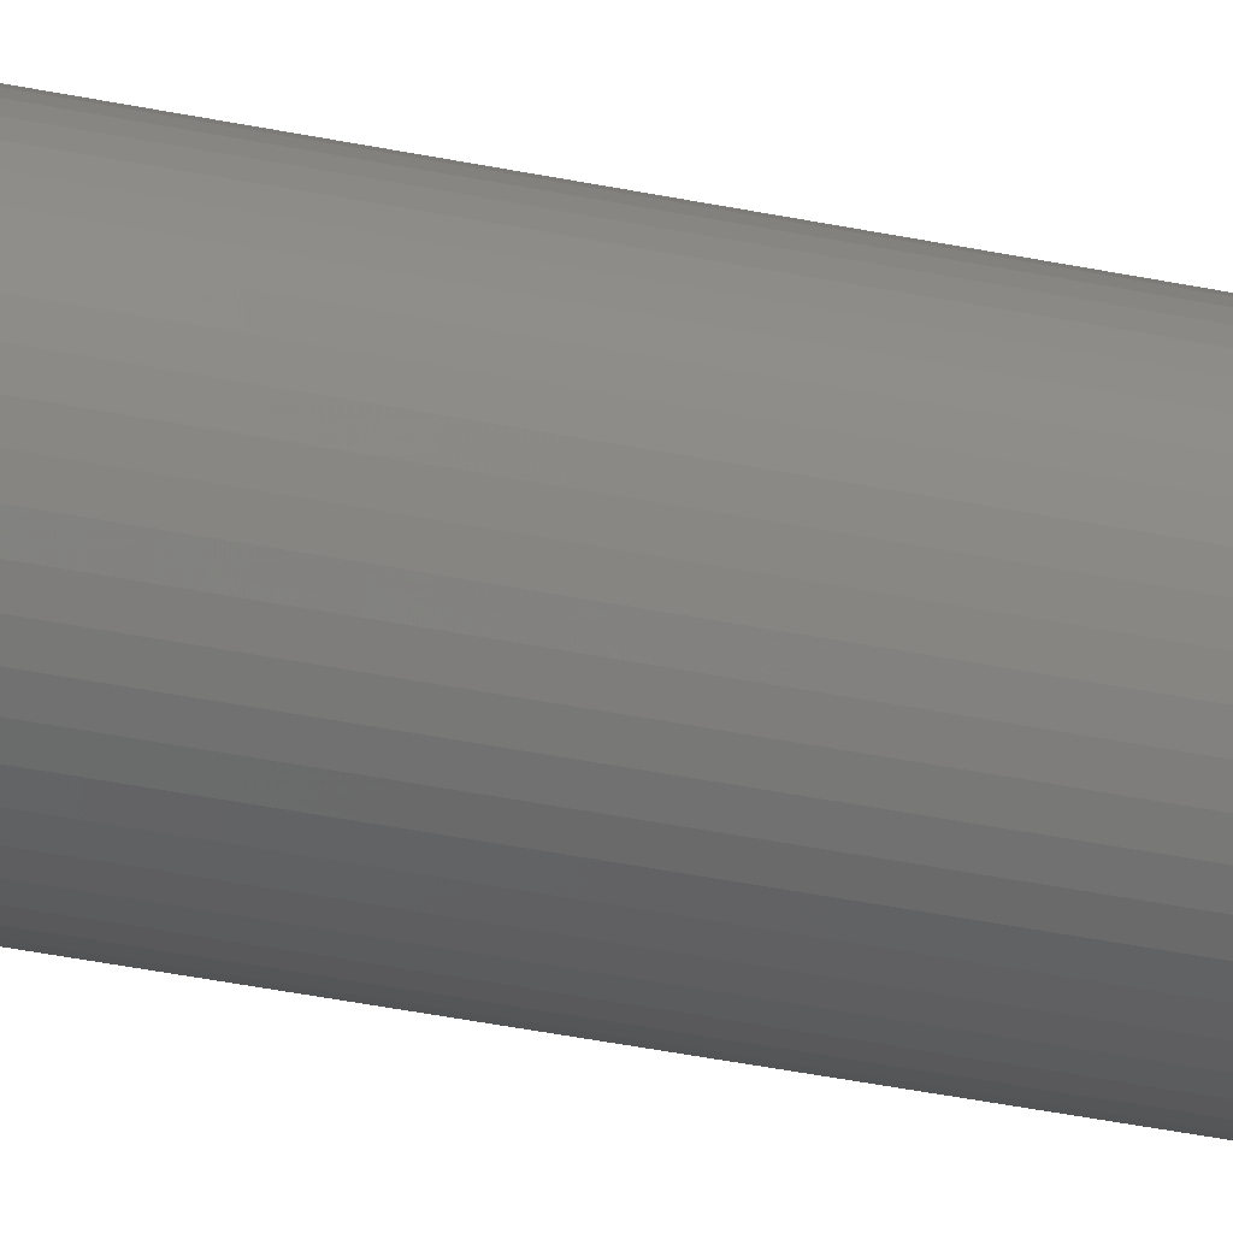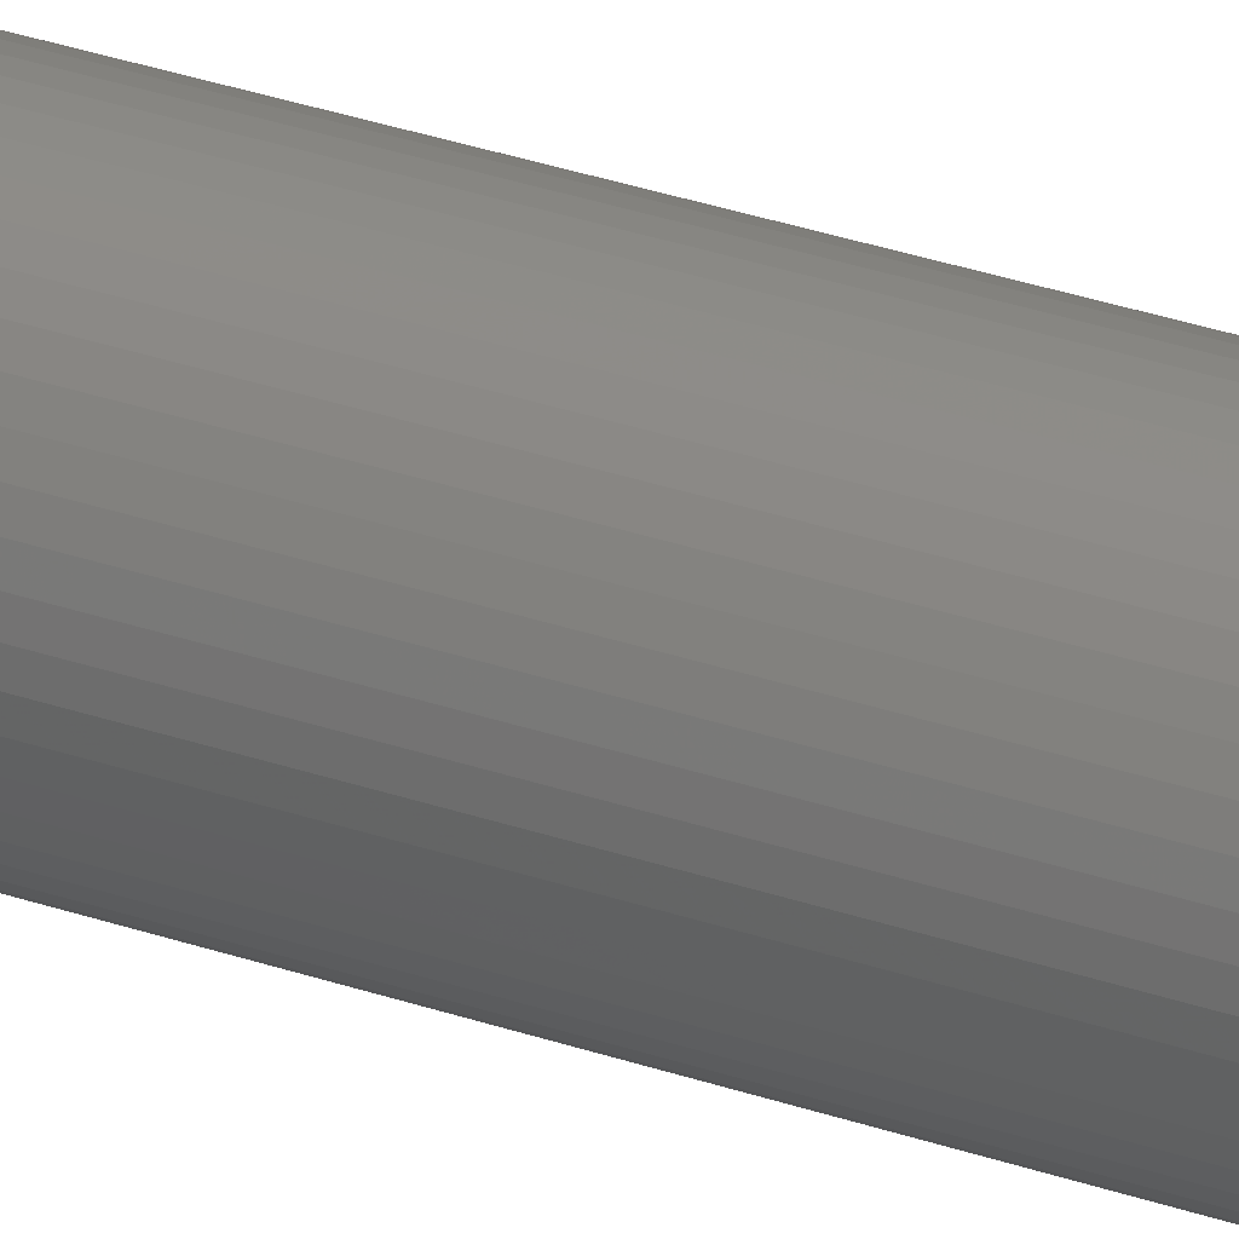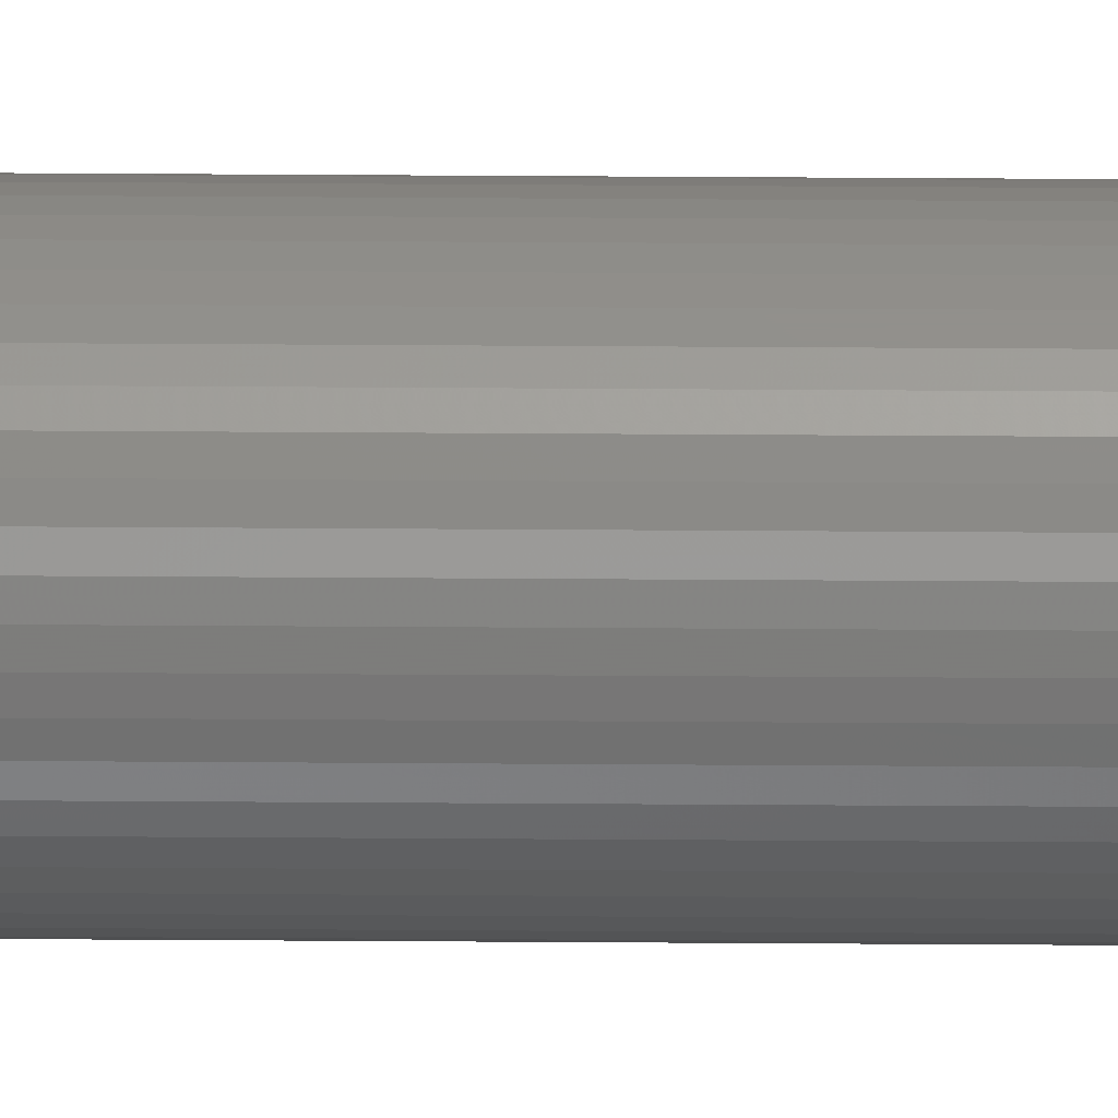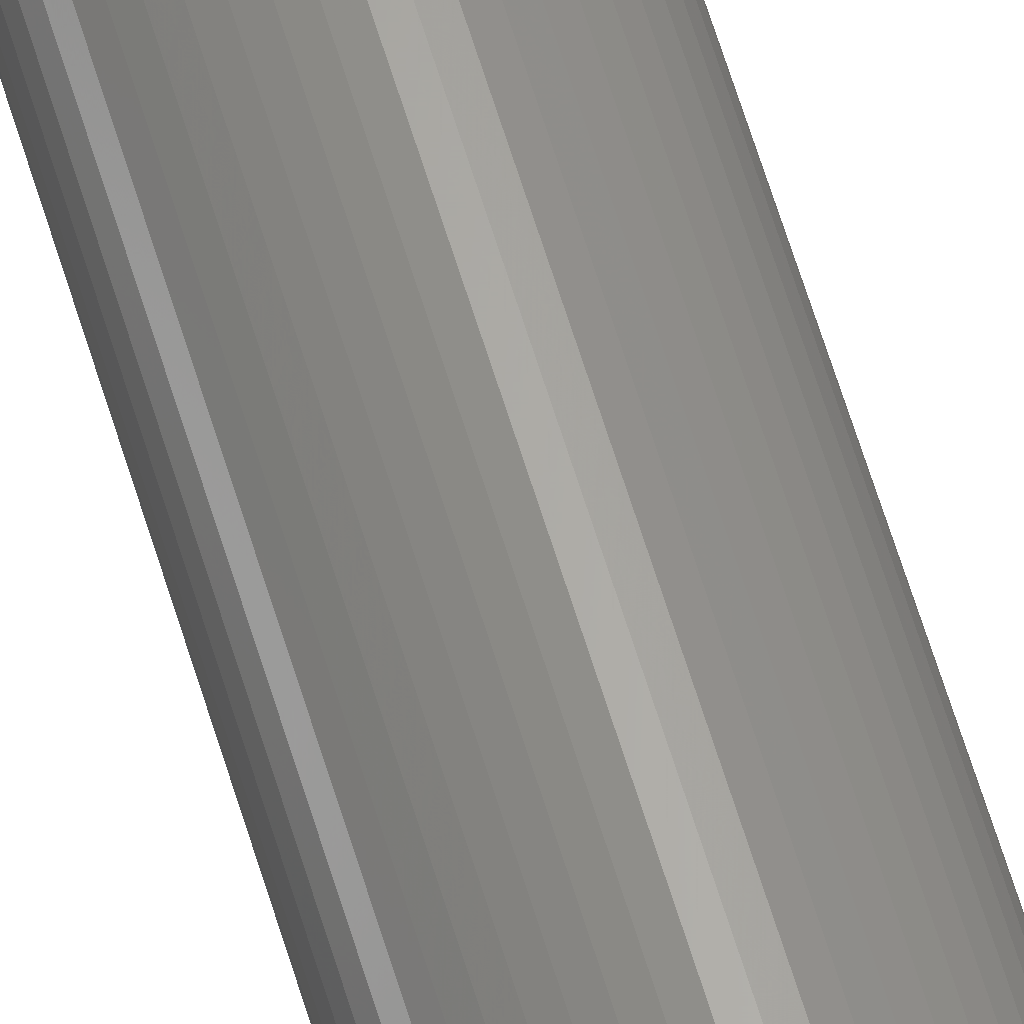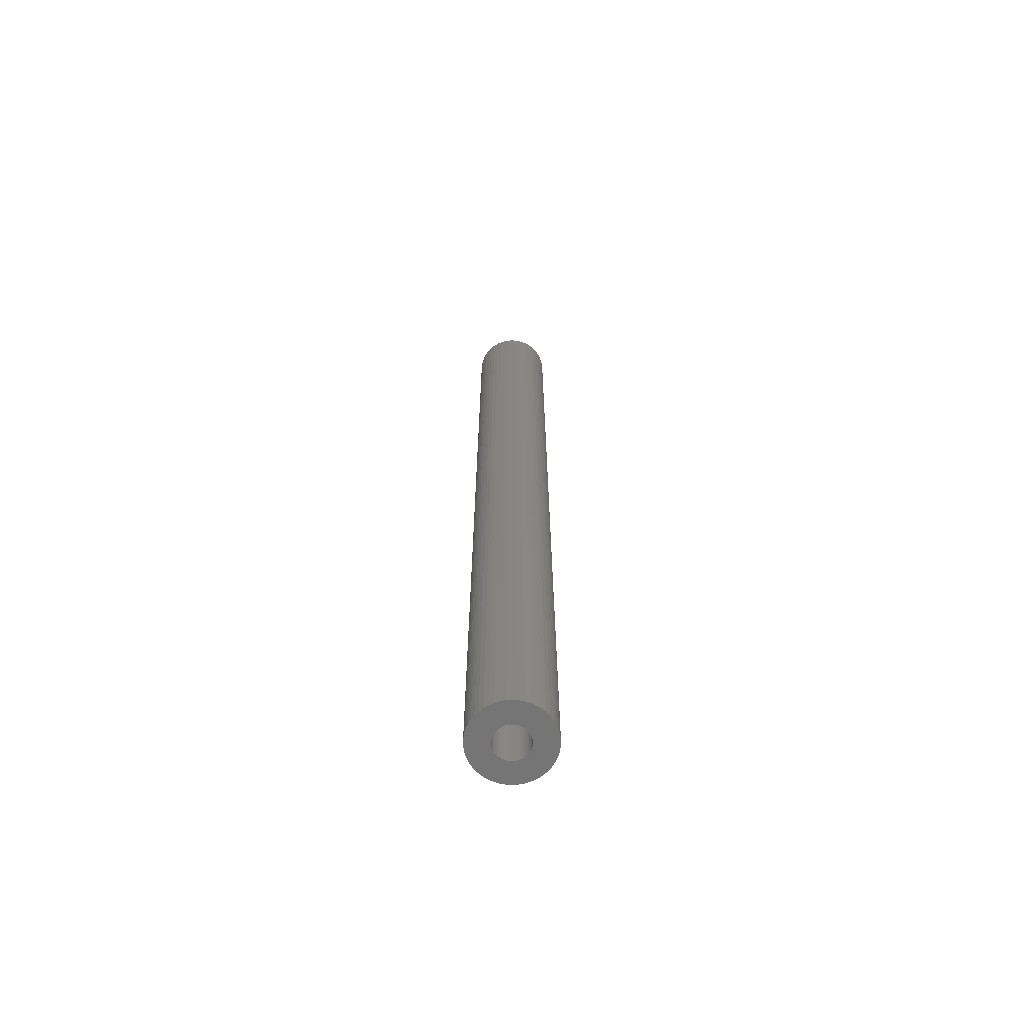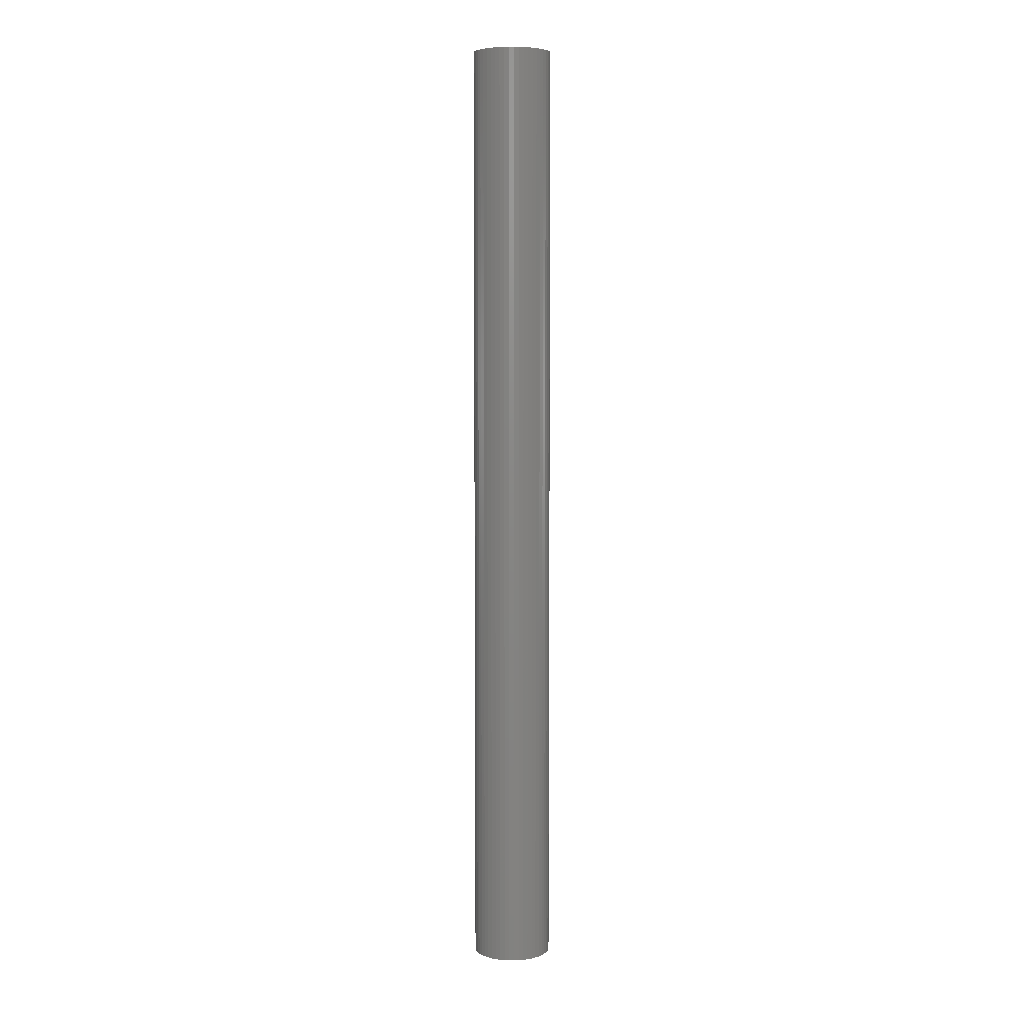
<metadata>
{"format":"stl","ext":"stl","renderer":"f3d","projection":"perspective","resolution":1024,"background":"white","views":[{"elev":-29.1,"azim":-108.6,"up":"+Y"},{"elev":28.4,"azim":118.4,"up":"+Y"},{"elev":53.3,"azim":90.4,"up":"+Y"},{"elev":64.3,"azim":163.0,"up":"+Y"},{"elev":-66.9,"azim":175.7,"up":"+Z"},{"elev":5.9,"azim":-172.2,"up":"+Z"}]}
</metadata>
<code>
# stl→obj: 200 verts, 400 faces
v 3.5 0 42
v 3.472 0.4387 -42
v 3.472 0.4387 42
v 3.5 0 -42
v -3.5 0 -42
v -3.472 0.4387 42
v -3.472 0.4387 -42
v -3.5 0 42
v 0.2198 3.493 -42
v -0.2198 3.493 42
v 0.2198 3.493 42
v -0.2198 3.493 -42
v 2.551 2.396 -42
v 2.231 2.697 42
v 2.551 2.396 42
v 2.231 2.697 -42
v -2.231 2.697 -42
v -2.551 2.396 42
v -2.231 2.697 42
v -2.551 2.396 -42
v -1.082 3.329 -42
v -1.49 3.167 42
v -1.082 3.329 42
v -1.49 3.167 -42
v 3.254 1.288 42
v 3.067 1.686 -42
v 3.067 1.686 42
v 3.254 1.288 -42
v 3.39 0.8704 -42
v 3.39 0.8704 42
v 2.832 2.057 -42
v 2.832 2.057 42
v 1.49 3.167 -42
v 1.082 3.329 42
v 1.49 3.167 42
v 1.082 3.329 -42
v 1.875 2.955 42
v 1.875 2.955 -42
v -3.067 1.686 -42
v -2.832 2.057 42
v -2.832 2.057 -42
v -3.067 1.686 42
v -3.39 0.8704 -42
v -3.254 1.288 42
v -3.254 1.288 -42
v -3.39 0.8704 42
v -1.875 2.955 -42
v -1.875 2.955 42
v -0.6558 3.438 42
v -0.6558 3.438 -42
v 3.472 -0.4387 42
v 3.472 -0.4387 -42
v -1.082 -3.329 -42
v -0.6558 -3.438 42
v -1.082 -3.329 42
v -0.6558 -3.438 -42
v -3.067 -1.686 -42
v -3.254 -1.288 42
v -3.254 -1.288 -42
v -3.067 -1.686 42
v 0.2198 -3.493 -42
v 0.6558 -3.438 42
v 0.2198 -3.493 42
v 0.6558 -3.438 -42
v 0.6558 3.438 42
v 0.6558 3.438 -42
v 3.254 -1.288 42
v 3.39 -0.8704 -42
v 3.39 -0.8704 42
v 3.254 -1.288 -42
v -3.39 -0.8704 42
v -3.39 -0.8704 -42
v 1.082 -3.329 -42
v 1.49 -3.167 42
v 1.082 -3.329 42
v 1.49 -3.167 -42
v 1.5 0 42
v 1.488 0.188 42
v 1.453 0.373 42
v 1.488 -0.188 42
v 1.395 0.5522 42
v 1.314 0.7226 42
v 1.453 -0.373 42
v 1.214 0.8817 42
v 1.093 1.027 42
v 1.395 -0.5522 42
v 0.9561 1.156 42
v 3.067 -1.686 42
v 1.314 -0.7226 42
v 0.8037 1.266 42
v 0.6387 1.357 42
v 0.4635 1.427 42
v 0.2811 1.473 42
v 0.09418 1.497 42
v -0.09418 1.497 42
v -0.2811 1.473 42
v -0.4635 1.427 42
v -0.6387 1.357 42
v -0.8037 1.266 42
v -0.9561 1.156 42
v -1.093 1.027 42
v -1.214 0.8817 42
v -1.314 0.7226 42
v 2.832 -2.057 42
v 1.214 -0.8817 42
v 2.551 -2.396 42
v 1.093 -1.027 42
v 2.231 -2.697 42
v 0.9561 -1.156 42
v 1.875 -2.955 42
v 0.8037 -1.266 42
v 0.6387 -1.357 42
v 0.4635 -1.427 42
v 0.2811 -1.473 42
v 0.09418 -1.497 42
v -0.09418 -1.497 42
v -0.2198 -3.493 42
v -0.2811 -1.473 42
v -0.4635 -1.427 42
v -0.6387 -1.357 42
v -1.49 -3.167 42
v -0.8037 -1.266 42
v -1.875 -2.955 42
v -0.9561 -1.156 42
v -2.231 -2.697 42
v -1.093 -1.027 42
v -2.551 -2.396 42
v -1.214 -0.8817 42
v -2.832 -2.057 42
v -1.314 -0.7226 42
v -1.395 -0.5522 42
v -1.453 -0.373 42
v -1.488 -0.188 42
v -3.472 -0.4387 42
v -1.5 0 42
v -1.395 0.5522 42
v -1.453 0.373 42
v -1.488 0.188 42
v 2.231 -2.697 -42
v 2.551 -2.396 -42
v 3.067 -1.686 -42
v 2.832 -2.057 -42
v -0.2198 -3.493 -42
v -1.49 -3.167 -42
v -2.551 -2.396 -42
v -2.832 -2.057 -42
v -3.472 -0.4387 -42
v 1.5 0 -42
v 1.488 -0.188 -42
v 1.453 -0.373 -42
v 1.488 0.188 -42
v 1.395 -0.5522 -42
v 1.314 -0.7226 -42
v 1.453 0.373 -42
v 1.214 -0.8817 -42
v 1.093 -1.027 -42
v 1.395 0.5522 -42
v 0.9561 -1.156 -42
v 1.875 -2.955 -42
v 1.314 0.7226 -42
v 0.8037 -1.266 -42
v 0.6387 -1.357 -42
v 0.4635 -1.427 -42
v 0.2811 -1.473 -42
v 0.09418 -1.497 -42
v -0.09418 -1.497 -42
v -0.2811 -1.473 -42
v -0.4635 -1.427 -42
v -0.6387 -1.357 -42
v -0.8037 -1.266 -42
v -1.875 -2.955 -42
v -0.9561 -1.156 -42
v -2.231 -2.697 -42
v -1.093 -1.027 -42
v -1.214 -0.8817 -42
v -1.314 -0.7226 -42
v 1.214 0.8817 -42
v 1.093 1.027 -42
v 0.9561 1.156 -42
v 0.8037 1.266 -42
v 0.6387 1.357 -42
v 0.4635 1.427 -42
v 0.2811 1.473 -42
v 0.09418 1.497 -42
v -0.09418 1.497 -42
v -0.2811 1.473 -42
v -0.4635 1.427 -42
v -0.6387 1.357 -42
v -0.8037 1.266 -42
v -0.9561 1.156 -42
v -1.093 1.027 -42
v -1.214 0.8817 -42
v -1.314 0.7226 -42
v -1.395 0.5522 -42
v -1.453 0.373 -42
v -1.488 0.188 -42
v -1.5 0 -42
v -1.395 -0.5522 -42
v -1.453 -0.373 -42
v -1.488 -0.188 -42
f 1 2 3
f 2 1 4
f 5 6 7
f 6 5 8
f 9 10 11
f 10 9 12
f 13 14 15
f 14 13 16
f 17 18 19
f 18 17 20
f 21 22 23
f 22 21 24
f 25 26 27
f 26 25 28
f 3 29 30
f 29 3 2
f 27 31 32
f 31 27 26
f 33 34 35
f 34 33 36
f 16 37 14
f 37 16 38
f 39 40 41
f 40 39 42
f 41 18 20
f 18 41 40
f 43 44 45
f 44 43 46
f 47 19 48
f 19 47 17
f 12 49 10
f 49 12 50
f 51 4 1
f 4 51 52
f 53 54 55
f 54 53 56
f 57 58 59
f 58 57 60
f 61 62 63
f 62 61 64
f 30 28 25
f 28 30 29
f 32 13 15
f 13 32 31
f 36 65 34
f 65 36 66
f 66 11 65
f 11 66 9
f 38 35 37
f 35 38 33
f 45 42 39
f 42 45 44
f 50 23 49
f 23 50 21
f 67 68 69
f 68 67 70
f 69 52 51
f 52 69 68
f 59 71 72
f 71 59 58
f 73 74 75
f 74 73 76
f 64 75 62
f 75 64 73
f 77 1 3
f 78 3 30
f 1 77 51
f 79 30 25
f 80 51 77
f 81 25 27
f 51 80 69
f 82 27 32
f 83 69 80
f 84 32 15
f 69 83 67
f 85 15 14
f 86 67 83
f 87 14 37
f 67 86 88
f 89 88 86
f 90 37 35
f 3 78 77
f 30 79 78
f 25 81 79
f 27 82 81
f 32 84 82
f 15 85 84
f 91 35 34
f 14 87 85
f 37 90 87
f 92 34 65
f 35 91 90
f 34 92 91
f 65 93 92
f 11 93 65
f 11 94 93
f 11 95 94
f 10 95 11
f 10 96 95
f 49 96 10
f 96 49 97
f 23 97 49
f 97 23 98
f 22 98 23
f 98 22 99
f 48 99 22
f 99 48 100
f 19 100 48
f 100 19 101
f 18 101 19
f 101 18 102
f 40 102 18
f 102 40 103
f 42 103 40
f 88 89 104
f 105 104 89
f 104 105 106
f 107 106 105
f 106 107 108
f 109 108 107
f 108 109 110
f 111 110 109
f 110 111 74
f 112 74 111
f 74 112 75
f 113 75 112
f 75 113 62
f 114 62 113
f 114 63 62
f 115 63 114
f 116 63 115
f 116 117 63
f 118 117 116
f 54 118 119
f 55 119 120
f 118 54 117
f 121 120 122
f 123 122 124
f 119 55 54
f 125 124 126
f 127 126 128
f 129 128 130
f 60 130 131
f 58 131 132
f 71 132 133
f 120 121 55
f 134 133 135
f 103 42 136
f 122 123 121
f 44 136 42
f 124 125 123
f 136 44 137
f 126 127 125
f 46 137 44
f 128 129 127
f 137 46 138
f 130 60 129
f 6 138 46
f 131 58 60
f 138 6 135
f 132 71 58
f 8 135 6
f 133 134 71
f 135 8 134
f 7 46 43
f 46 7 6
f 24 48 22
f 48 24 47
f 139 106 108
f 106 139 140
f 104 141 88
f 141 104 142
f 143 63 117
f 63 143 61
f 144 55 121
f 55 144 53
f 145 129 146
f 129 145 127
f 147 8 5
f 8 147 134
f 148 4 52
f 149 52 68
f 4 148 2
f 150 68 70
f 151 2 148
f 152 70 141
f 2 151 29
f 153 141 142
f 154 29 151
f 155 142 140
f 29 154 28
f 156 140 139
f 157 28 154
f 158 139 159
f 28 157 26
f 160 26 157
f 161 159 76
f 52 149 148
f 68 150 149
f 70 152 150
f 141 153 152
f 142 155 153
f 140 156 155
f 162 76 73
f 139 158 156
f 159 161 158
f 163 73 64
f 76 162 161
f 73 163 162
f 64 164 163
f 61 164 64
f 61 165 164
f 61 166 165
f 143 166 61
f 143 167 166
f 56 167 143
f 167 56 168
f 53 168 56
f 168 53 169
f 144 169 53
f 169 144 170
f 171 170 144
f 170 171 172
f 173 172 171
f 172 173 174
f 145 174 173
f 174 145 175
f 146 175 145
f 175 146 176
f 57 176 146
f 26 160 31
f 177 31 160
f 31 177 13
f 178 13 177
f 13 178 16
f 179 16 178
f 16 179 38
f 180 38 179
f 38 180 33
f 181 33 180
f 33 181 36
f 182 36 181
f 36 182 66
f 183 66 182
f 183 9 66
f 184 9 183
f 185 9 184
f 185 12 9
f 186 12 185
f 50 186 187
f 21 187 188
f 186 50 12
f 24 188 189
f 47 189 190
f 187 21 50
f 17 190 191
f 20 191 192
f 41 192 193
f 39 193 194
f 45 194 195
f 43 195 196
f 188 24 21
f 7 196 197
f 176 57 198
f 189 47 24
f 59 198 57
f 190 17 47
f 198 59 199
f 191 20 17
f 72 199 59
f 192 41 20
f 199 72 200
f 193 39 41
f 147 200 72
f 194 45 39
f 200 147 197
f 195 43 45
f 5 197 147
f 196 7 43
f 197 5 7
f 72 134 147
f 134 72 71
f 76 110 74
f 110 76 159
f 88 70 67
f 70 88 141
f 56 117 54
f 117 56 143
f 173 123 125
f 123 173 171
f 145 125 127
f 125 145 173
f 146 60 57
f 60 146 129
f 159 108 110
f 108 159 139
f 106 142 104
f 142 106 140
f 171 121 123
f 121 171 144
f 137 194 136
f 194 137 195
f 160 84 177
f 84 160 82
f 183 92 93
f 92 183 182
f 182 91 92
f 91 182 181
f 188 97 98
f 97 188 187
f 136 193 103
f 193 136 194
f 150 80 149
f 80 150 83
f 151 79 154
f 79 151 78
f 179 85 87
f 85 179 178
f 184 93 94
f 93 184 183
f 181 90 91
f 90 181 180
f 138 195 137
f 195 138 196
f 102 191 101
f 191 102 192
f 186 95 96
f 95 186 185
f 191 100 101
f 100 191 190
f 148 78 151
f 78 148 77
f 161 112 111
f 112 161 162
f 177 85 178
f 85 177 84
f 185 94 95
f 94 185 184
f 180 87 90
f 87 180 179
f 135 196 138
f 196 135 197
f 103 192 102
f 192 103 193
f 187 96 97
f 96 187 186
f 190 99 100
f 99 190 189
f 189 98 99
f 98 189 188
f 149 77 148
f 77 149 80
f 165 116 115
f 116 165 166
f 128 176 130
f 176 128 175
f 164 115 114
f 115 164 165
f 157 82 160
f 82 157 81
f 154 81 157
f 81 154 79
f 153 86 152
f 86 153 89
f 152 83 150
f 83 152 86
f 156 109 107
f 109 156 158
f 156 105 155
f 105 156 107
f 133 197 135
f 197 133 200
f 130 198 131
f 198 130 176
f 172 126 124
f 126 172 174
f 162 113 112
f 113 162 163
f 163 114 113
f 114 163 164
f 158 111 109
f 111 158 161
f 155 89 153
f 89 155 105
f 168 120 119
f 120 168 169
f 166 118 116
f 118 166 167
f 167 119 118
f 119 167 168
f 131 199 132
f 199 131 198
f 132 200 133
f 200 132 199
f 126 175 128
f 175 126 174
f 169 122 120
f 122 169 170
f 170 124 122
f 124 170 172

</code>
